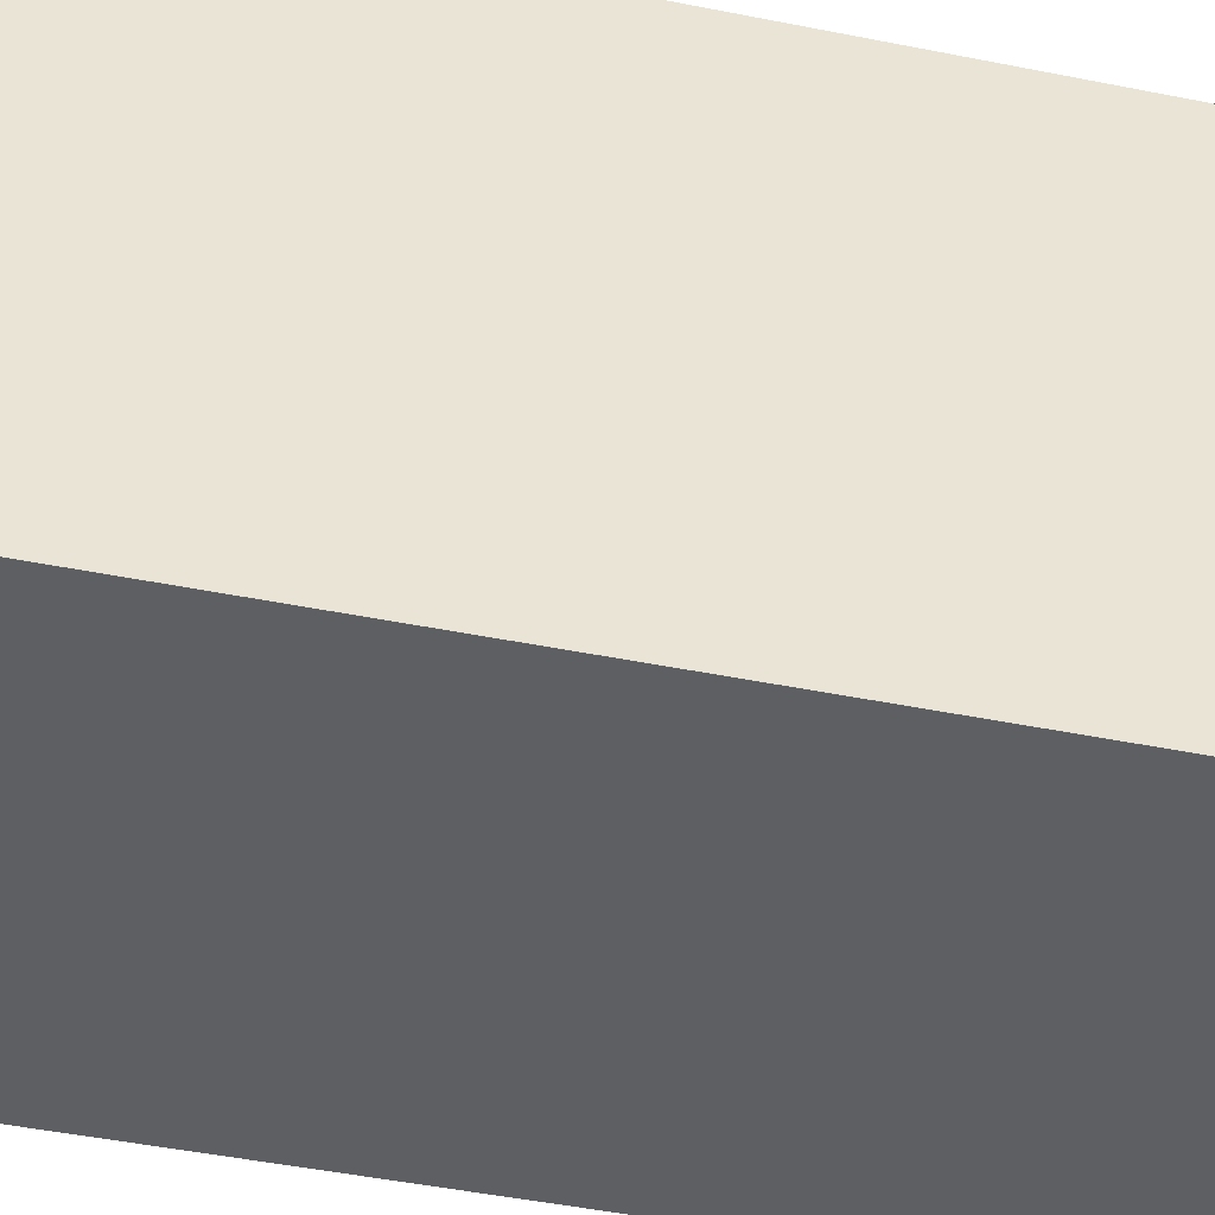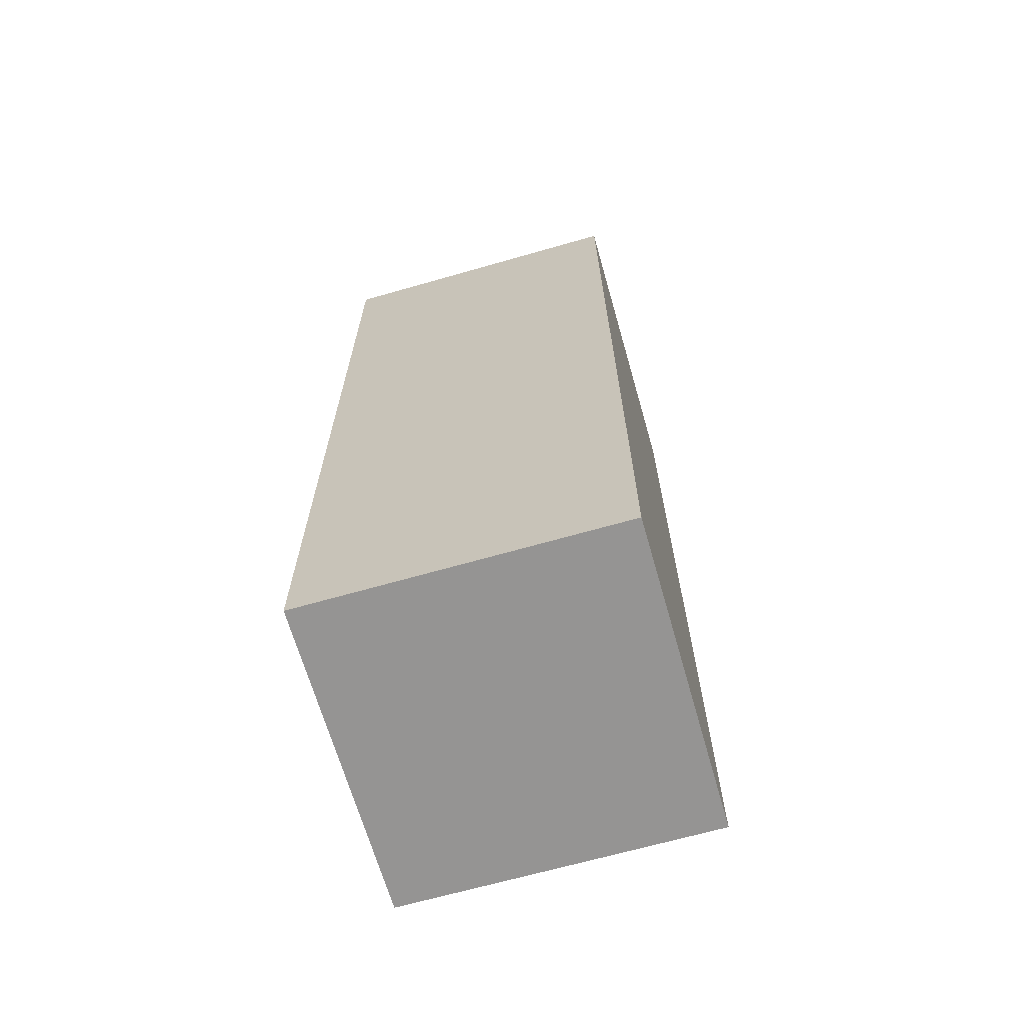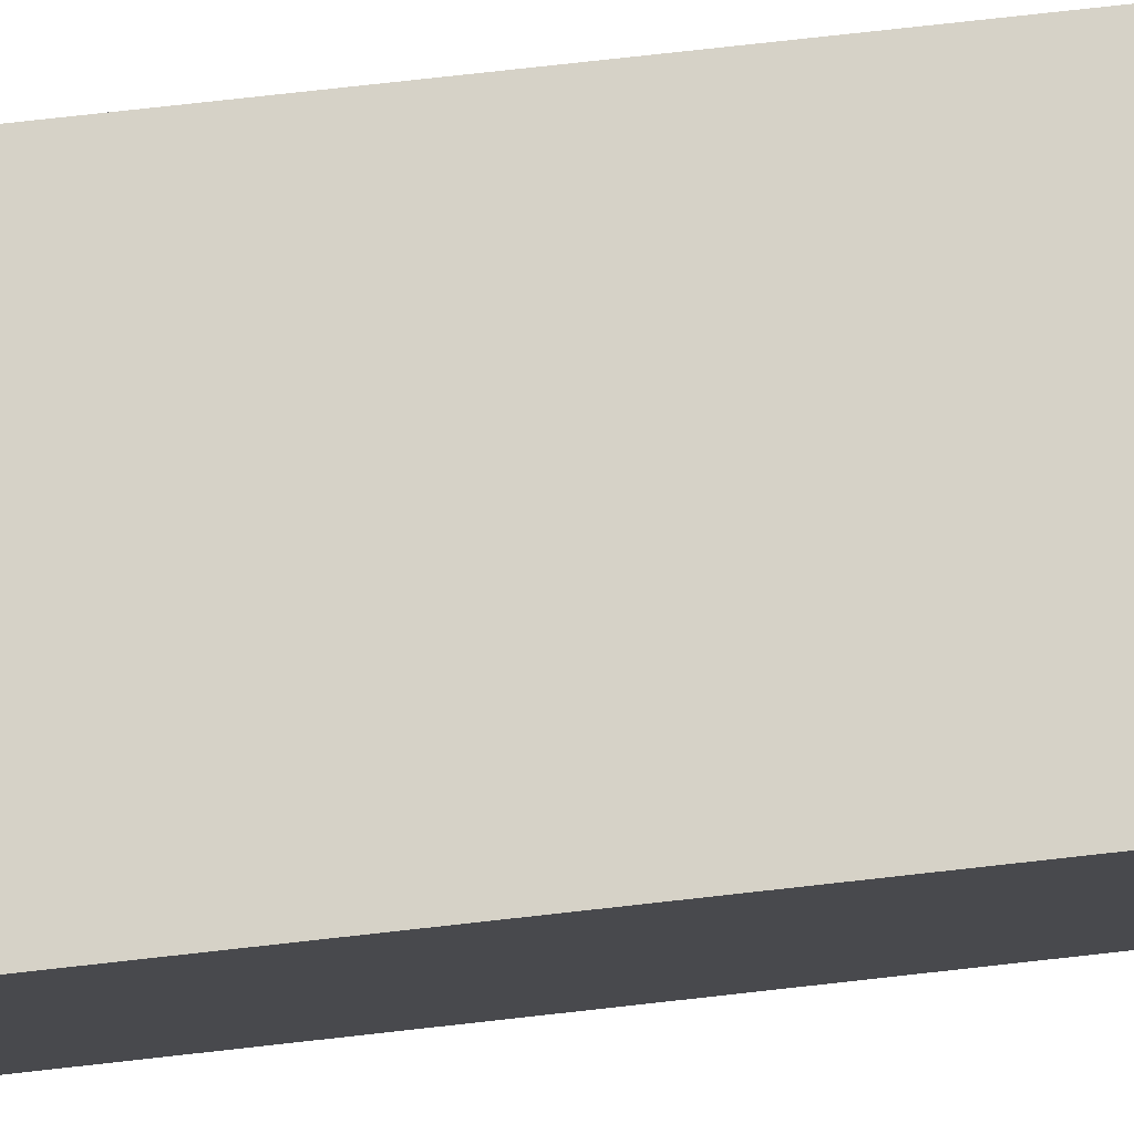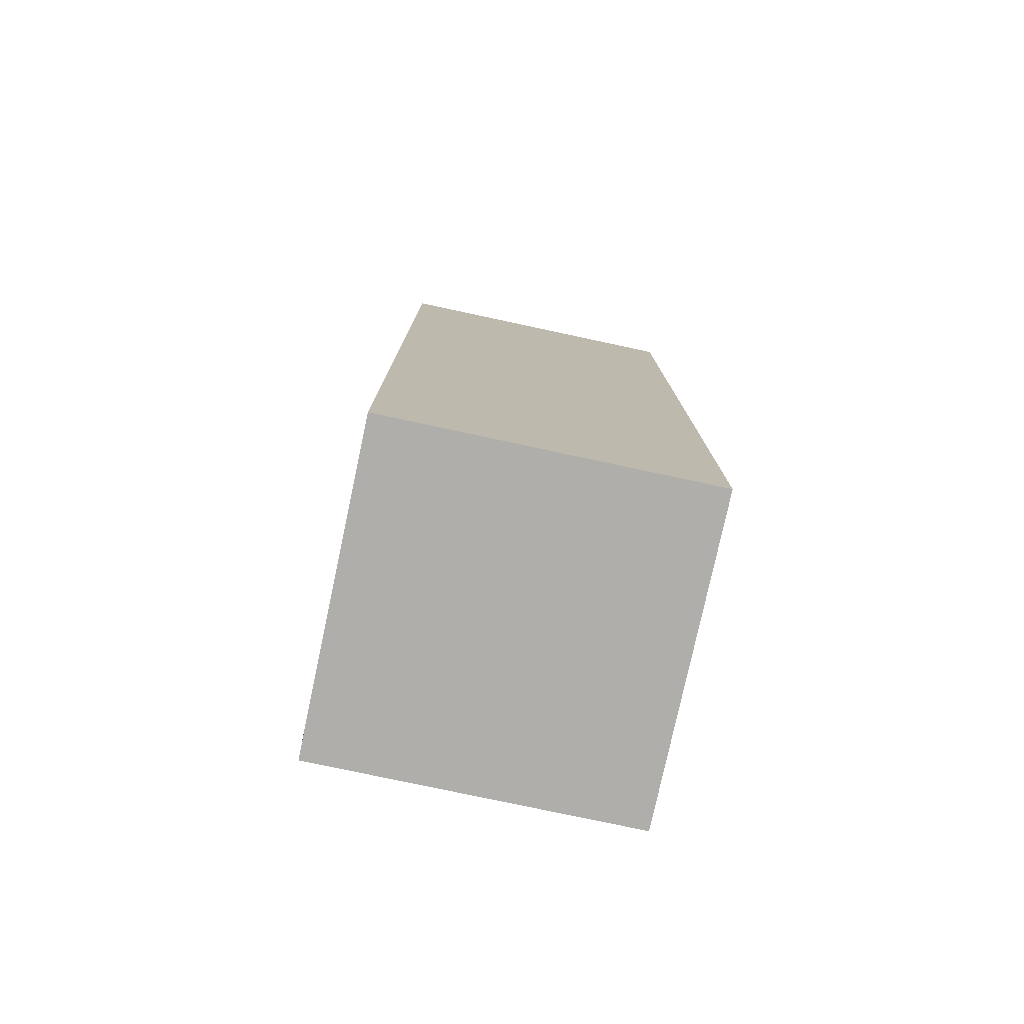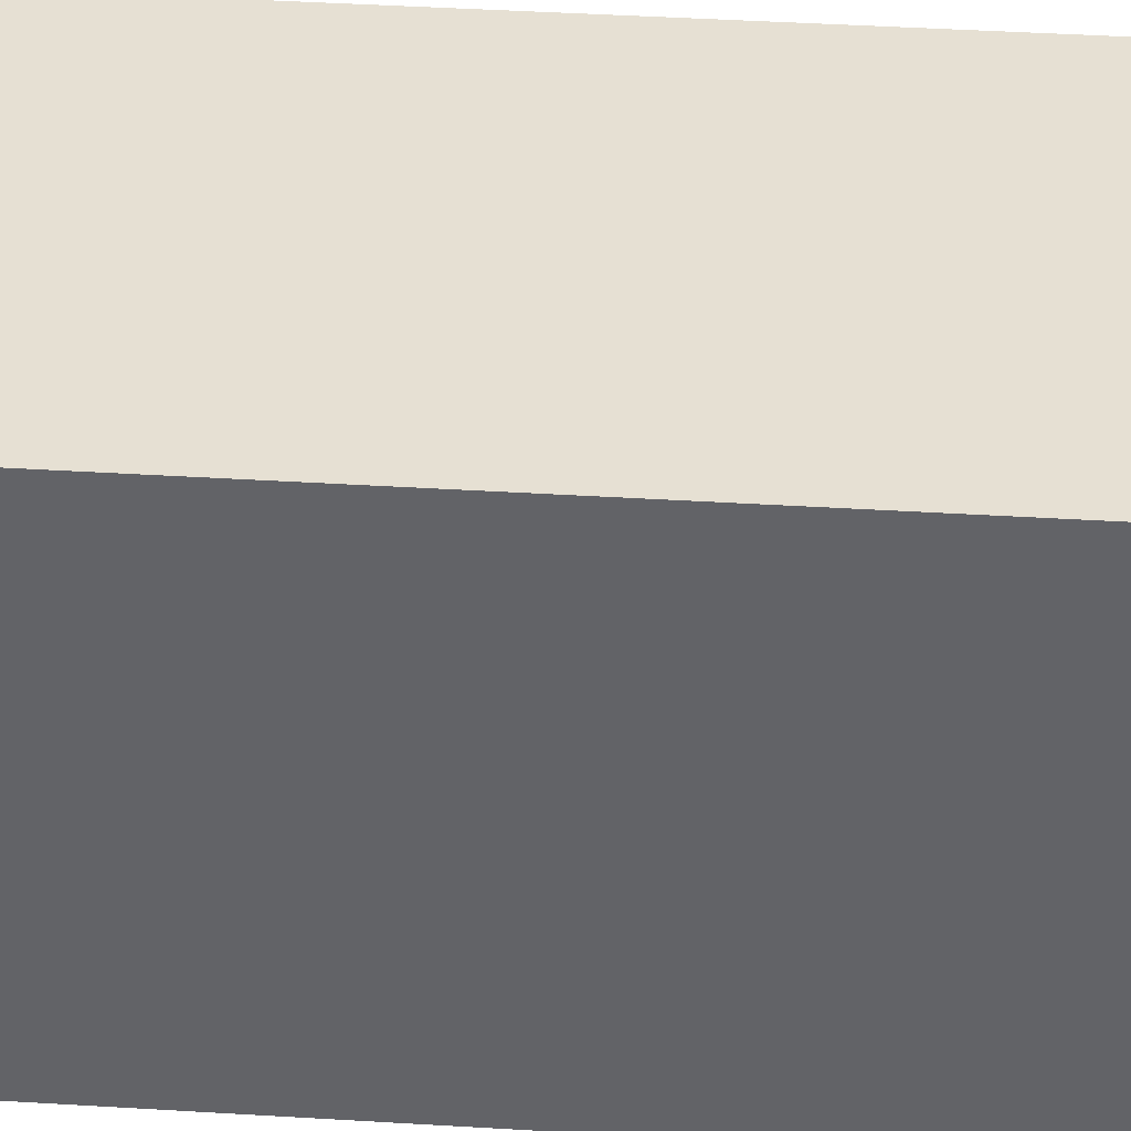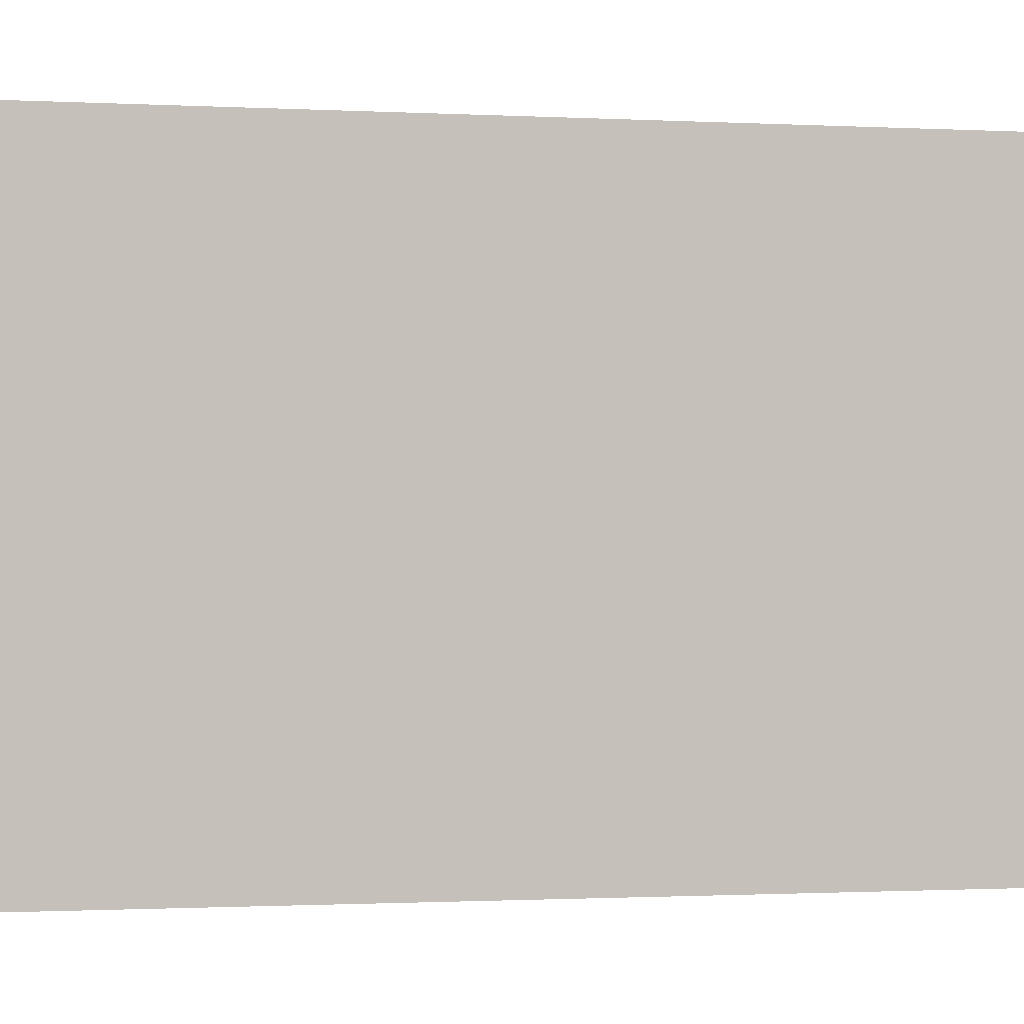
<metadata>
{"format":"obj","ext":"obj","renderer":"f3d","projection":"perspective","resolution":1024,"background":"white","views":[{"elev":-40.0,"azim":-104.5,"up":"+Z"},{"elev":-67.1,"azim":-164.0,"up":"+Y"},{"elev":78.5,"azim":83.7,"up":"+Z"},{"elev":-77.9,"azim":77.9,"up":"+Y"},{"elev":38.5,"azim":-85.5,"up":"+Z"},{"elev":-0.6,"azim":72.1,"up":"+Z"}]}
</metadata>
<code>
v 0.4 -2 0.4
v 0.4 0.4 0.4
v -0.4 -2 0.4
v -0.4 0.4 0.4
v 0.4 -2 -0.4
v 0.4 0.4 -0.4
v -0.4 -2 -0.4
v -0.4 0.4 -0.4
f 1 3 4 2
f 3 7 8 4
f 7 5 6 8
f 5 1 2 6
f 3 1 5 7
f 8 6 2 4

</code>
